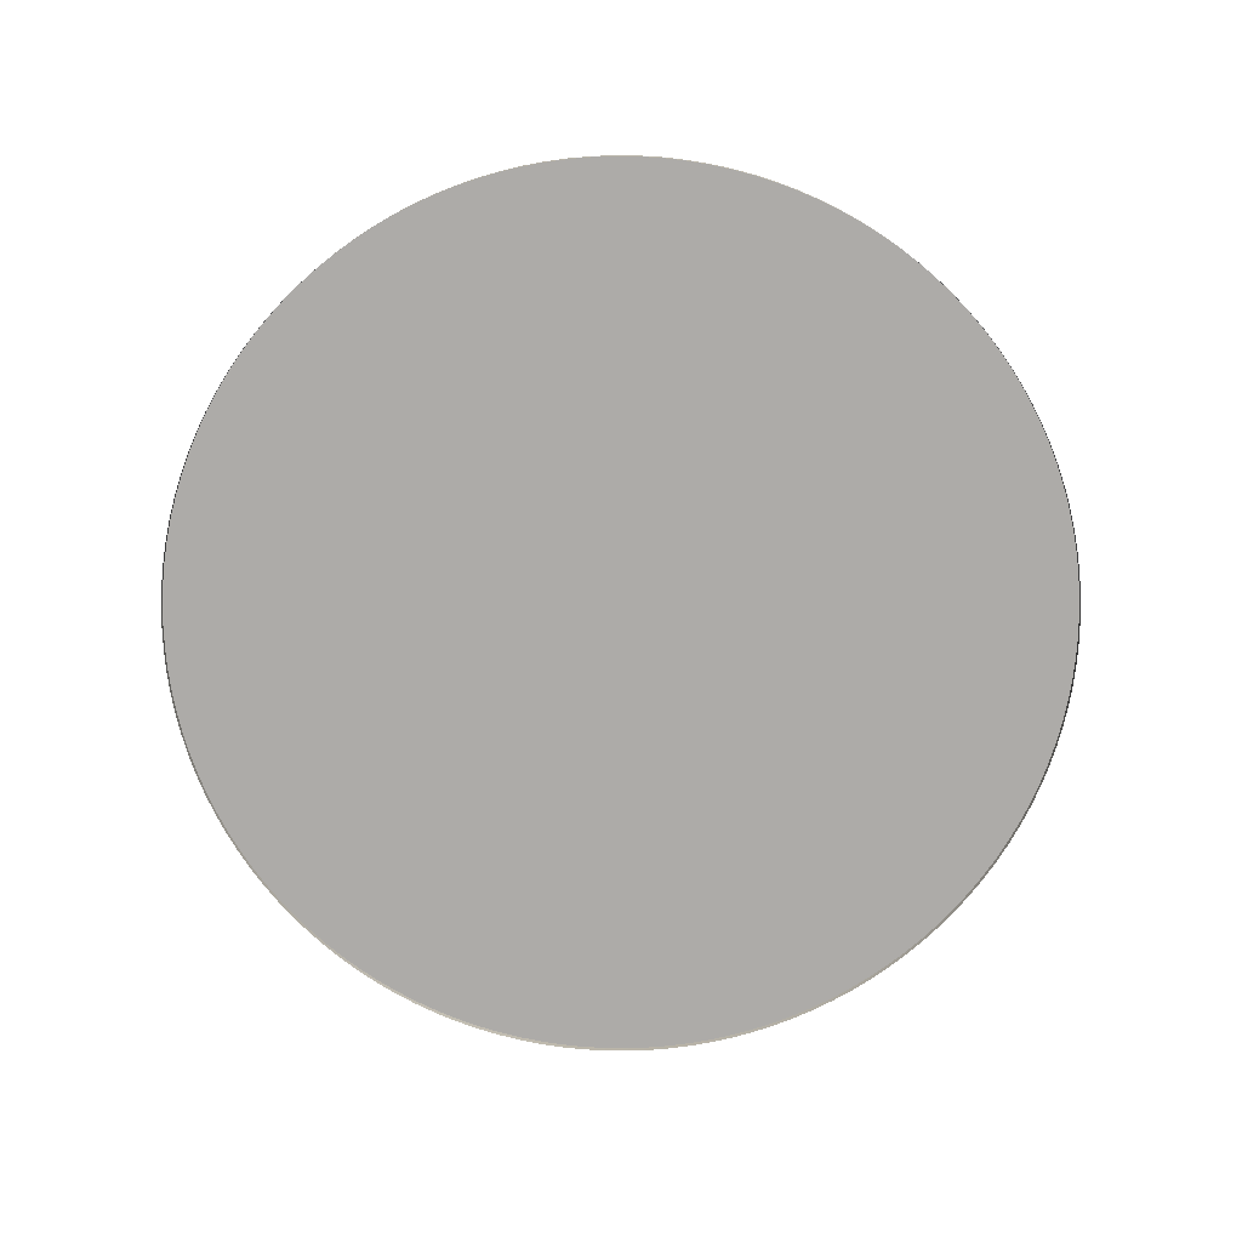
<metadata>
{"format":"obj","ext":"obj","renderer":"f3d","projection":"perspective","resolution":1024,"background":"white","views":[{"elev":-76.5,"azim":59.7,"up":"+Y"}]}
</metadata>
<code>
v  8 0 -0
v  7.99 0 -0.3925
v  7.962 0 -0.7841
v  7.913 0 -1.174
v  7.846 0 -1.561
v  7.76 0 -1.944
v  7.655 0 -2.322
v  7.532 0 -2.695
v  7.391 0 -3.062
v  7.232 0 -3.42
v  7.055 0 -3.771
v  6.862 0 -4.113
v  6.652 0 -4.445
v  6.426 0 -4.766
v  6.184 0 -5.075
v  5.928 0 -5.372
v  5.657 0 -5.657
v  5.372 0 -5.928
v  5.075 0 -6.184
v  4.766 0 -6.426
v  4.445 0 -6.652
v  4.113 0 -6.862
v  3.771 0 -7.055
v  3.42 0 -7.232
v  3.062 0 -7.391
v  2.695 0 -7.532
v  2.322 0 -7.655
v  1.944 0 -7.76
v  1.561 0 -7.846
v  1.174 0 -7.913
v  0.7841 0 -7.962
v  0.3925 0 -7.99
v  -0 0 -8
v  -0.3925 0 -7.99
v  -0.7841 0 -7.962
v  -1.174 0 -7.913
v  -1.561 0 -7.846
v  -1.944 0 -7.76
v  -2.322 0 -7.655
v  -2.695 0 -7.532
v  -3.062 0 -7.391
v  -3.42 0 -7.232
v  -3.771 0 -7.055
v  -4.113 0 -6.862
v  -4.445 0 -6.652
v  -4.766 0 -6.426
v  -5.075 0 -6.184
v  -5.372 0 -5.928
v  -5.657 0 -5.657
v  -5.928 0 -5.372
v  -6.184 0 -5.075
v  -6.426 0 -4.766
v  -6.652 0 -4.445
v  -6.862 0 -4.113
v  -7.055 0 -3.771
v  -7.232 0 -3.42
v  -7.391 0 -3.062
v  -7.532 0 -2.695
v  -7.655 0 -2.322
v  -7.76 0 -1.944
v  -7.846 0 -1.561
v  -7.913 0 -1.174
v  -7.962 0 -0.7842
v  -7.99 0 -0.3926
v  -8 0 -0
v  -7.99 0 0.3925
v  -7.962 0 0.7841
v  -7.913 0 1.174
v  -7.846 0 1.561
v  -7.76 0 1.944
v  -7.655 0 2.322
v  -7.532 0 2.695
v  -7.391 0 3.061
v  -7.232 0 3.42
v  -7.055 0 3.771
v  -6.862 0 4.113
v  -6.652 0 4.444
v  -6.426 0 4.766
v  -6.184 0 5.075
v  -5.928 0 5.372
v  -5.657 0 5.657
v  -5.372 0 5.928
v  -5.075 0 6.184
v  -4.766 0 6.426
v  -4.445 0 6.652
v  -4.113 0 6.862
v  -3.771 0 7.055
v  -3.421 0 7.232
v  -3.062 0 7.391
v  -2.695 0 7.532
v  -2.322 0 7.655
v  -1.944 0 7.76
v  -1.561 0 7.846
v  -1.174 0 7.913
v  -0.7842 0 7.962
v  -0.3926 0 7.99
v  -0 0 8
v  0.3925 0 7.99
v  0.7841 0 7.962
v  1.174 0 7.913
v  1.561 0 7.846
v  1.944 0 7.76
v  2.322 0 7.655
v  2.695 0 7.532
v  3.062 0 7.391
v  3.42 0 7.232
v  3.771 0 7.055
v  4.113 0 6.862
v  4.445 0 6.652
v  4.766 0 6.426
v  5.075 0 6.184
v  5.372 0 5.928
v  5.657 0 5.657
v  5.928 0 5.372
v  6.184 0 5.075
v  6.426 0 4.766
v  6.652 0 4.445
v  6.862 0 4.113
v  7.055 0 3.771
v  7.232 0 3.42
v  7.391 0 3.062
v  7.532 0 2.695
v  7.655 0 2.322
v  7.76 0 1.944
v  7.846 0 1.561
v  7.913 0 1.174
v  7.962 0 0.7841
v  7.99 0 0.3925
v  8 0.25 -0
v  7.99 0.25 -0.3925
v  7.962 0.25 -0.7841
v  7.913 0.25 -1.174
v  7.846 0.25 -1.561
v  7.76 0.25 -1.944
v  7.655 0.25 -2.322
v  7.532 0.25 -2.695
v  7.391 0.25 -3.062
v  7.232 0.25 -3.42
v  7.055 0.25 -3.771
v  6.862 0.25 -4.113
v  6.652 0.25 -4.445
v  6.426 0.25 -4.766
v  6.184 0.25 -5.075
v  5.928 0.25 -5.372
v  5.657 0.25 -5.657
v  5.372 0.25 -5.928
v  5.075 0.25 -6.184
v  4.766 0.25 -6.426
v  4.445 0.25 -6.652
v  4.113 0.25 -6.862
v  3.771 0.25 -7.055
v  3.42 0.25 -7.232
v  3.062 0.25 -7.391
v  2.695 0.25 -7.532
v  2.322 0.25 -7.655
v  1.944 0.25 -7.76
v  1.561 0.25 -7.846
v  1.174 0.25 -7.913
v  0.7841 0.25 -7.962
v  0.3925 0.25 -7.99
v  -0 0.25 -8
v  -0.3925 0.25 -7.99
v  -0.7841 0.25 -7.962
v  -1.174 0.25 -7.913
v  -1.561 0.25 -7.846
v  -1.944 0.25 -7.76
v  -2.322 0.25 -7.655
v  -2.695 0.25 -7.532
v  -3.062 0.25 -7.391
v  -3.42 0.25 -7.232
v  -3.771 0.25 -7.055
v  -4.113 0.25 -6.862
v  -4.445 0.25 -6.652
v  -4.766 0.25 -6.426
v  -5.075 0.25 -6.184
v  -5.372 0.25 -5.928
v  -5.657 0.25 -5.657
v  -5.928 0.25 -5.372
v  -6.184 0.25 -5.075
v  -6.426 0.25 -4.766
v  -6.652 0.25 -4.445
v  -6.862 0.25 -4.113
v  -7.055 0.25 -3.771
v  -7.232 0.25 -3.42
v  -7.391 0.25 -3.062
v  -7.532 0.25 -2.695
v  -7.655 0.25 -2.322
v  -7.76 0.25 -1.944
v  -7.846 0.25 -1.561
v  -7.913 0.25 -1.174
v  -7.962 0.25 -0.7842
v  -7.99 0.25 -0.3926
v  -8 0.25 -0
v  -7.99 0.25 0.3925
v  -7.962 0.25 0.7841
v  -7.913 0.25 1.174
v  -7.846 0.25 1.561
v  -7.76 0.25 1.944
v  -7.655 0.25 2.322
v  -7.532 0.25 2.695
v  -7.391 0.25 3.061
v  -7.232 0.25 3.42
v  -7.055 0.25 3.771
v  -6.862 0.25 4.113
v  -6.652 0.25 4.444
v  -6.426 0.25 4.766
v  -6.184 0.25 5.075
v  -5.928 0.25 5.372
v  -5.657 0.25 5.657
v  -5.372 0.25 5.928
v  -5.075 0.25 6.184
v  -4.766 0.25 6.426
v  -4.445 0.25 6.652
v  -4.113 0.25 6.862
v  -3.771 0.25 7.055
v  -3.421 0.25 7.232
v  -3.062 0.25 7.391
v  -2.695 0.25 7.532
v  -2.322 0.25 7.655
v  -1.944 0.25 7.76
v  -1.561 0.25 7.846
v  -1.174 0.25 7.913
v  -0.7842 0.25 7.962
v  -0.3926 0.25 7.99
v  -0 0.25 8
v  0.3925 0.25 7.99
v  0.7841 0.25 7.962
v  1.174 0.25 7.913
v  1.561 0.25 7.846
v  1.944 0.25 7.76
v  2.322 0.25 7.655
v  2.695 0.25 7.532
v  3.062 0.25 7.391
v  3.42 0.25 7.232
v  3.771 0.25 7.055
v  4.113 0.25 6.862
v  4.445 0.25 6.652
v  4.766 0.25 6.426
v  5.075 0.25 6.184
v  5.372 0.25 5.928
v  5.657 0.25 5.657
v  5.928 0.25 5.372
v  6.184 0.25 5.075
v  6.426 0.25 4.766
v  6.652 0.25 4.445
v  6.862 0.25 4.113
v  7.055 0.25 3.771
v  7.232 0.25 3.42
v  7.391 0.25 3.062
v  7.532 0.25 2.695
v  7.655 0.25 2.322
v  7.76 0.25 1.944
v  7.846 0.25 1.561
v  7.913 0.25 1.174
v  7.962 0.25 0.7841
v  7.99 0.25 0.3925
v  8 0 -0
v  7.99 0 -0.3925
v  7.962 0 -0.7841
v  7.913 0 -1.174
v  7.846 0 -1.561
v  7.76 0 -1.944
v  7.655 0 -2.322
v  7.532 0 -2.695
v  7.391 0 -3.062
v  7.232 0 -3.42
v  7.055 0 -3.771
v  6.862 0 -4.113
v  6.652 0 -4.445
v  6.426 0 -4.766
v  6.184 0 -5.075
v  5.928 0 -5.372
v  5.657 0 -5.657
v  5.372 0 -5.928
v  5.075 0 -6.184
v  4.766 0 -6.426
v  4.445 0 -6.652
v  4.113 0 -6.862
v  3.771 0 -7.055
v  3.42 0 -7.232
v  3.062 0 -7.391
v  2.695 0 -7.532
v  2.322 0 -7.655
v  1.944 0 -7.76
v  1.561 0 -7.846
v  1.174 0 -7.913
v  0.7841 0 -7.962
v  0.3925 0 -7.99
v  -0 0 -8
v  -0.3925 0 -7.99
v  -0.7841 0 -7.962
v  -1.174 0 -7.913
v  -1.561 0 -7.846
v  -1.944 0 -7.76
v  -2.322 0 -7.655
v  -2.695 0 -7.532
v  -3.062 0 -7.391
v  -3.42 0 -7.232
v  -3.771 0 -7.055
v  -4.113 0 -6.862
v  -4.445 0 -6.652
v  -4.766 0 -6.426
v  -5.075 0 -6.184
v  -5.372 0 -5.928
v  -5.657 0 -5.657
v  -5.928 0 -5.372
v  -6.184 0 -5.075
v  -6.426 0 -4.766
v  -6.652 0 -4.445
v  -6.862 0 -4.113
v  -7.055 0 -3.771
v  -7.232 0 -3.42
v  -7.391 0 -3.062
v  -7.532 0 -2.695
v  -7.655 0 -2.322
v  -7.76 0 -1.944
v  -7.846 0 -1.561
v  -7.913 0 -1.174
v  -7.962 0 -0.7842
v  -7.99 0 -0.3926
v  -8 0 -0
v  -7.99 0 0.3925
v  -7.962 0 0.7841
v  -7.913 0 1.174
v  -7.846 0 1.561
v  -7.76 0 1.944
v  -7.655 0 2.322
v  -7.532 0 2.695
v  -7.391 0 3.061
v  -7.232 0 3.42
v  -7.055 0 3.771
v  -6.862 0 4.113
v  -6.652 0 4.444
v  -6.426 0 4.766
v  -6.184 0 5.075
v  -5.928 0 5.372
v  -5.657 0 5.657
v  -5.372 0 5.928
v  -5.075 0 6.184
v  -4.766 0 6.426
v  -4.445 0 6.652
v  -4.113 0 6.862
v  -3.771 0 7.055
v  -3.421 0 7.232
v  -3.062 0 7.391
v  -2.695 0 7.532
v  -2.322 0 7.655
v  -1.944 0 7.76
v  -1.561 0 7.846
v  -1.174 0 7.913
v  -0.7842 0 7.962
v  -0.3926 0 7.99
v  -0 0 8
v  0.3925 0 7.99
v  0.7841 0 7.962
v  1.174 0 7.913
v  1.561 0 7.846
v  1.944 0 7.76
v  2.322 0 7.655
v  2.695 0 7.532
v  3.062 0 7.391
v  3.42 0 7.232
v  3.771 0 7.055
v  4.113 0 6.862
v  4.445 0 6.652
v  4.766 0 6.426
v  5.075 0 6.184
v  5.372 0 5.928
v  5.657 0 5.657
v  5.928 0 5.372
v  6.184 0 5.075
v  6.426 0 4.766
v  6.652 0 4.445
v  6.862 0 4.113
v  7.055 0 3.771
v  7.232 0 3.42
v  7.391 0 3.062
v  7.532 0 2.695
v  7.655 0 2.322
v  7.76 0 1.944
v  7.846 0 1.561
v  7.913 0 1.174
v  7.962 0 0.7841
v  7.99 0 0.3925
v  8 0.25 -0
v  7.99 0.25 -0.3925
v  7.962 0.25 -0.7841
v  7.913 0.25 -1.174
v  7.846 0.25 -1.561
v  7.76 0.25 -1.944
v  7.655 0.25 -2.322
v  7.532 0.25 -2.695
v  7.391 0.25 -3.062
v  7.232 0.25 -3.42
v  7.055 0.25 -3.771
v  6.862 0.25 -4.113
v  6.652 0.25 -4.445
v  6.426 0.25 -4.766
v  6.184 0.25 -5.075
v  5.928 0.25 -5.372
v  5.657 0.25 -5.657
v  5.372 0.25 -5.928
v  5.075 0.25 -6.184
v  4.766 0.25 -6.426
v  4.445 0.25 -6.652
v  4.113 0.25 -6.862
v  3.771 0.25 -7.055
v  3.42 0.25 -7.232
v  3.062 0.25 -7.391
v  2.695 0.25 -7.532
v  2.322 0.25 -7.655
v  1.944 0.25 -7.76
v  1.561 0.25 -7.846
v  1.174 0.25 -7.913
v  0.7841 0.25 -7.962
v  0.3925 0.25 -7.99
v  -0 0.25 -8
v  -0.3925 0.25 -7.99
v  -0.7841 0.25 -7.962
v  -1.174 0.25 -7.913
v  -1.561 0.25 -7.846
v  -1.944 0.25 -7.76
v  -2.322 0.25 -7.655
v  -2.695 0.25 -7.532
v  -3.062 0.25 -7.391
v  -3.42 0.25 -7.232
v  -3.771 0.25 -7.055
v  -4.113 0.25 -6.862
v  -4.445 0.25 -6.652
v  -4.766 0.25 -6.426
v  -5.075 0.25 -6.184
v  -5.372 0.25 -5.928
v  -5.657 0.25 -5.657
v  -5.928 0.25 -5.372
v  -6.184 0.25 -5.075
v  -6.426 0.25 -4.766
v  -6.652 0.25 -4.445
v  -6.862 0.25 -4.113
v  -7.055 0.25 -3.771
v  -7.232 0.25 -3.42
v  -7.391 0.25 -3.062
v  -7.532 0.25 -2.695
v  -7.655 0.25 -2.322
v  -7.76 0.25 -1.944
v  -7.846 0.25 -1.561
v  -7.913 0.25 -1.174
v  -7.962 0.25 -0.7842
v  -7.99 0.25 -0.3926
v  -8 0.25 -0
v  -7.99 0.25 0.3925
v  -7.962 0.25 0.7841
v  -7.913 0.25 1.174
v  -7.846 0.25 1.561
v  -7.76 0.25 1.944
v  -7.655 0.25 2.322
v  -7.532 0.25 2.695
v  -7.391 0.25 3.061
v  -7.232 0.25 3.42
v  -7.055 0.25 3.771
v  -6.862 0.25 4.113
v  -6.652 0.25 4.444
v  -6.426 0.25 4.766
v  -6.184 0.25 5.075
v  -5.928 0.25 5.372
v  -5.657 0.25 5.657
v  -5.372 0.25 5.928
v  -5.075 0.25 6.184
v  -4.766 0.25 6.426
v  -4.445 0.25 6.652
v  -4.113 0.25 6.862
v  -3.771 0.25 7.055
v  -3.421 0.25 7.232
v  -3.062 0.25 7.391
v  -2.695 0.25 7.532
v  -2.322 0.25 7.655
v  -1.944 0.25 7.76
v  -1.561 0.25 7.846
v  -1.174 0.25 7.913
v  -0.7842 0.25 7.962
v  -0.3926 0.25 7.99
v  -0 0.25 8
v  0.3925 0.25 7.99
v  0.7841 0.25 7.962
v  1.174 0.25 7.913
v  1.561 0.25 7.846
v  1.944 0.25 7.76
v  2.322 0.25 7.655
v  2.695 0.25 7.532
v  3.062 0.25 7.391
v  3.42 0.25 7.232
v  3.771 0.25 7.055
v  4.113 0.25 6.862
v  4.445 0.25 6.652
v  4.766 0.25 6.426
v  5.075 0.25 6.184
v  5.372 0.25 5.928
v  5.657 0.25 5.657
v  5.928 0.25 5.372
v  6.184 0.25 5.075
v  6.426 0.25 4.766
v  6.652 0.25 4.445
v  6.862 0.25 4.113
v  7.055 0.25 3.771
v  7.232 0.25 3.42
v  7.391 0.25 3.062
v  7.532 0.25 2.695
v  7.655 0.25 2.322
v  7.76 0.25 1.944
v  7.846 0.25 1.561
v  7.913 0.25 1.174
v  7.962 0.25 0.7841
v  7.99 0.25 0.3925
v  8 0.125 -0
v  7.99 0.125 -0.3925
v  7.962 0.125 -0.7841
v  7.913 0.125 -1.174
v  7.846 0.125 -1.561
v  7.76 0.125 -1.944
v  7.655 0.125 -2.322
v  7.532 0.125 -2.695
v  7.391 0.125 -3.062
v  7.232 0.125 -3.42
v  7.055 0.125 -3.771
v  6.862 0.125 -4.113
v  6.652 0.125 -4.445
v  6.426 0.125 -4.766
v  6.184 0.125 -5.075
v  5.928 0.125 -5.372
v  5.657 0.125 -5.657
v  5.372 0.125 -5.928
v  5.075 0.125 -6.184
v  4.766 0.125 -6.426
v  4.445 0.125 -6.652
v  4.113 0.125 -6.862
v  3.771 0.125 -7.055
v  3.42 0.125 -7.232
v  3.062 0.125 -7.391
v  2.695 0.125 -7.532
v  2.322 0.125 -7.655
v  1.944 0.125 -7.76
v  1.561 0.125 -7.846
v  1.174 0.125 -7.913
v  0.7841 0.125 -7.962
v  0.3925 0.125 -7.99
v  -0 0.125 -8
v  -0.3925 0.125 -7.99
v  -0.7841 0.125 -7.962
v  -1.174 0.125 -7.913
v  -1.561 0.125 -7.846
v  -1.944 0.125 -7.76
v  -2.322 0.125 -7.655
v  -2.695 0.125 -7.532
v  -3.062 0.125 -7.391
v  -3.42 0.125 -7.232
v  -3.771 0.125 -7.055
v  -4.113 0.125 -6.862
v  -4.445 0.125 -6.652
v  -4.766 0.125 -6.426
v  -5.075 0.125 -6.184
v  -5.372 0.125 -5.928
v  -5.657 0.125 -5.657
v  -5.928 0.125 -5.372
v  -6.184 0.125 -5.075
v  -6.426 0.125 -4.766
v  -6.652 0.125 -4.445
v  -6.862 0.125 -4.113
v  -7.055 0.125 -3.771
v  -7.232 0.125 -3.42
v  -7.391 0.125 -3.062
v  -7.532 0.125 -2.695
v  -7.655 0.125 -2.322
v  -7.76 0.125 -1.944
v  -7.846 0.125 -1.561
v  -7.913 0.125 -1.174
v  -7.962 0.125 -0.7842
v  -7.99 0.125 -0.3926
v  -8 0.125 -0
v  -7.99 0.125 0.3925
v  -7.962 0.125 0.7841
v  -7.913 0.125 1.174
v  -7.846 0.125 1.561
v  -7.76 0.125 1.944
v  -7.655 0.125 2.322
v  -7.532 0.125 2.695
v  -7.391 0.125 3.061
v  -7.232 0.125 3.42
v  -7.055 0.125 3.771
v  -6.862 0.125 4.113
v  -6.652 0.125 4.444
v  -6.426 0.125 4.766
v  -6.184 0.125 5.075
v  -5.928 0.125 5.372
v  -5.657 0.125 5.657
v  -5.372 0.125 5.928
v  -5.075 0.125 6.184
v  -4.766 0.125 6.426
v  -4.445 0.125 6.652
v  -4.113 0.125 6.862
v  -3.771 0.125 7.055
v  -3.421 0.125 7.232
v  -3.062 0.125 7.391
v  -2.695 0.125 7.532
v  -2.322 0.125 7.655
v  -1.944 0.125 7.76
v  -1.561 0.125 7.846
v  -1.174 0.125 7.913
v  -0.7842 0.125 7.962
v  -0.3926 0.125 7.99
v  -0 0.125 8
v  0.3925 0.125 7.99
v  0.7841 0.125 7.962
v  1.174 0.125 7.913
v  1.561 0.125 7.846
v  1.944 0.125 7.76
v  2.322 0.125 7.655
v  2.695 0.125 7.532
v  3.062 0.125 7.391
v  3.42 0.125 7.232
v  3.771 0.125 7.055
v  4.113 0.125 6.862
v  4.445 0.125 6.652
v  4.766 0.125 6.426
v  5.075 0.125 6.184
v  5.372 0.125 5.928
v  5.657 0.125 5.657
v  5.928 0.125 5.372
v  6.184 0.125 5.075
v  6.426 0.125 4.766
v  6.652 0.125 4.445
v  6.862 0.125 4.113
v  7.055 0.125 3.771
v  7.232 0.125 3.42
v  7.391 0.125 3.062
v  7.532 0.125 2.695
v  7.655 0.125 2.322
v  7.76 0.125 1.944
v  7.846 0.125 1.561
v  7.913 0.125 1.174
v  7.962 0.125 0.7841
v  7.99 0.125 0.3925
v  0 0.125 -0
g cloud_r8
f 1 2 130 129
f 2 3 131 130
f 3 4 132 131
f 4 5 133 132
f 5 6 134 133
f 6 7 135 134
f 7 8 136 135
f 8 9 137 136
f 9 10 138 137
f 10 11 139 138
f 11 12 140 139
f 12 13 141 140
f 13 14 142 141
f 14 15 143 142
f 15 16 144 143
f 16 17 145 144
f 17 18 146 145
f 18 19 147 146
f 19 20 148 147
f 20 21 149 148
f 21 22 150 149
f 22 23 151 150
f 23 24 152 151
f 24 25 153 152
f 25 26 154 153
f 26 27 155 154
f 27 28 156 155
f 28 29 157 156
f 29 30 158 157
f 30 31 159 158
f 31 32 160 159
f 32 33 161 160
f 33 34 162 161
f 34 35 163 162
f 35 36 164 163
f 36 37 165 164
f 37 38 166 165
f 38 39 167 166
f 39 40 168 167
f 40 41 169 168
f 41 42 170 169
f 42 43 171 170
f 43 44 172 171
f 44 45 173 172
f 45 46 174 173
f 46 47 175 174
f 47 48 176 175
f 48 49 177 176
f 49 50 178 177
f 50 51 179 178
f 51 52 180 179
f 52 53 181 180
f 53 54 182 181
f 54 55 183 182
f 55 56 184 183
f 56 57 185 184
f 57 58 186 185
f 58 59 187 186
f 59 60 188 187
f 60 61 189 188
f 61 62 190 189
f 62 63 191 190
f 63 64 192 191
f 64 65 193 192
f 65 66 194 193
f 66 67 195 194
f 67 68 196 195
f 68 69 197 196
f 69 70 198 197
f 70 71 199 198
f 71 72 200 199
f 72 73 201 200
f 73 74 202 201
f 74 75 203 202
f 75 76 204 203
f 76 77 205 204
f 77 78 206 205
f 78 79 207 206
f 79 80 208 207
f 80 81 209 208
f 81 82 210 209
f 82 83 211 210
f 83 84 212 211
f 84 85 213 212
f 85 86 214 213
f 86 87 215 214
f 87 88 216 215
f 88 89 217 216
f 89 90 218 217
f 90 91 219 218
f 91 92 220 219
f 92 93 221 220
f 93 94 222 221
f 94 95 223 222
f 95 96 224 223
f 96 97 225 224
f 97 98 226 225
f 98 99 227 226
f 99 100 228 227
f 100 101 229 228
f 101 102 230 229
f 102 103 231 230
f 103 104 232 231
f 104 105 233 232
f 105 106 234 233
f 106 107 235 234
f 107 108 236 235
f 108 109 237 236
f 109 110 238 237
f 110 111 239 238
f 111 112 240 239
f 112 113 241 240
f 113 114 242 241
f 114 115 243 242
f 115 116 244 243
f 116 117 245 244
f 117 118 246 245
f 118 119 247 246
f 119 120 248 247
f 120 121 249 248
f 121 122 250 249
f 122 123 251 250
f 123 124 252 251
f 124 125 253 252
f 125 126 254 253
f 126 127 255 254
f 127 128 256 255
f 128 1 129 256
f 386 258 257 385
f 387 259 258 386
f 388 260 259 387
f 389 261 260 388
f 390 262 261 389
f 391 263 262 390
f 392 264 263 391
f 393 265 264 392
f 394 266 265 393
f 395 267 266 394
f 396 268 267 395
f 397 269 268 396
f 398 270 269 397
f 399 271 270 398
f 400 272 271 399
f 401 273 272 400
f 402 274 273 401
f 403 275 274 402
f 404 276 275 403
f 405 277 276 404
f 406 278 277 405
f 407 279 278 406
f 408 280 279 407
f 409 281 280 408
f 410 282 281 409
f 411 283 282 410
f 412 284 283 411
f 413 285 284 412
f 414 286 285 413
f 415 287 286 414
f 416 288 287 415
f 417 289 288 416
f 418 290 289 417
f 419 291 290 418
f 420 292 291 419
f 421 293 292 420
f 422 294 293 421
f 423 295 294 422
f 424 296 295 423
f 425 297 296 424
f 426 298 297 425
f 427 299 298 426
f 428 300 299 427
f 429 301 300 428
f 430 302 301 429
f 431 303 302 430
f 432 304 303 431
f 433 305 304 432
f 434 306 305 433
f 435 307 306 434
f 436 308 307 435
f 437 309 308 436
f 438 310 309 437
f 439 311 310 438
f 440 312 311 439
f 441 313 312 440
f 442 314 313 441
f 443 315 314 442
f 444 316 315 443
f 445 317 316 444
f 446 318 317 445
f 447 319 318 446
f 448 320 319 447
f 449 321 320 448
f 450 322 321 449
f 451 323 322 450
f 452 324 323 451
f 453 325 324 452
f 454 326 325 453
f 455 327 326 454
f 456 328 327 455
f 457 329 328 456
f 458 330 329 457
f 459 331 330 458
f 460 332 331 459
f 461 333 332 460
f 462 334 333 461
f 463 335 334 462
f 464 336 335 463
f 465 337 336 464
f 466 338 337 465
f 467 339 338 466
f 468 340 339 467
f 469 341 340 468
f 470 342 341 469
f 471 343 342 470
f 472 344 343 471
f 473 345 344 472
f 474 346 345 473
f 475 347 346 474
f 476 348 347 475
f 477 349 348 476
f 478 350 349 477
f 479 351 350 478
f 480 352 351 479
f 481 353 352 480
f 482 354 353 481
f 483 355 354 482
f 484 356 355 483
f 485 357 356 484
f 486 358 357 485
f 487 359 358 486
f 488 360 359 487
f 489 361 360 488
f 490 362 361 489
f 491 363 362 490
f 492 364 363 491
f 493 365 364 492
f 494 366 365 493
f 495 367 366 494
f 496 368 367 495
f 497 369 368 496
f 498 370 369 497
f 499 371 370 498
f 500 372 371 499
f 501 373 372 500
f 502 374 373 501
f 503 375 374 502
f 504 376 375 503
f 505 377 376 504
f 506 378 377 505
f 507 379 378 506
f 508 380 379 507
f 509 381 380 508
f 510 382 381 509
f 511 383 382 510
f 512 384 383 511
f 385 257 384 512
f 641 640 513 514
f 641 514 515 516
f 641 516 517 518
f 641 518 519 520
f 641 520 521 522
f 641 522 523 524
f 641 524 525 526
f 641 526 527 528
f 641 528 529 530
f 641 530 531 532
f 641 532 533 534
f 641 534 535 536
f 641 536 537 538
f 641 538 539 540
f 641 540 541 542
f 641 542 543 544
f 641 544 545 546
f 641 546 547 548
f 641 548 549 550
f 641 550 551 552
f 641 552 553 554
f 641 554 555 556
f 641 556 557 558
f 641 558 559 560
f 641 560 561 562
f 641 562 563 564
f 641 564 565 566
f 641 566 567 568
f 641 568 569 570
f 641 570 571 572
f 641 572 573 574
f 641 574 575 576
f 641 576 577 578
f 641 578 579 580
f 641 580 581 582
f 641 582 583 584
f 641 584 585 586
f 641 586 587 588
f 641 588 589 590
f 641 590 591 592
f 641 592 593 594
f 641 594 595 596
f 641 596 597 598
f 641 598 599 600
f 641 600 601 602
f 641 602 603 604
f 641 604 605 606
f 641 606 607 608
f 641 608 609 610
f 641 610 611 612
f 641 612 613 614
f 641 614 615 616
f 641 616 617 618
f 641 618 619 620
f 641 620 621 622
f 641 622 623 624
f 641 624 625 626
f 641 626 627 628
f 641 628 629 630
f 641 630 631 632
f 641 632 633 634
f 641 634 635 636
f 641 636 637 638
f 641 638 639 640

</code>
